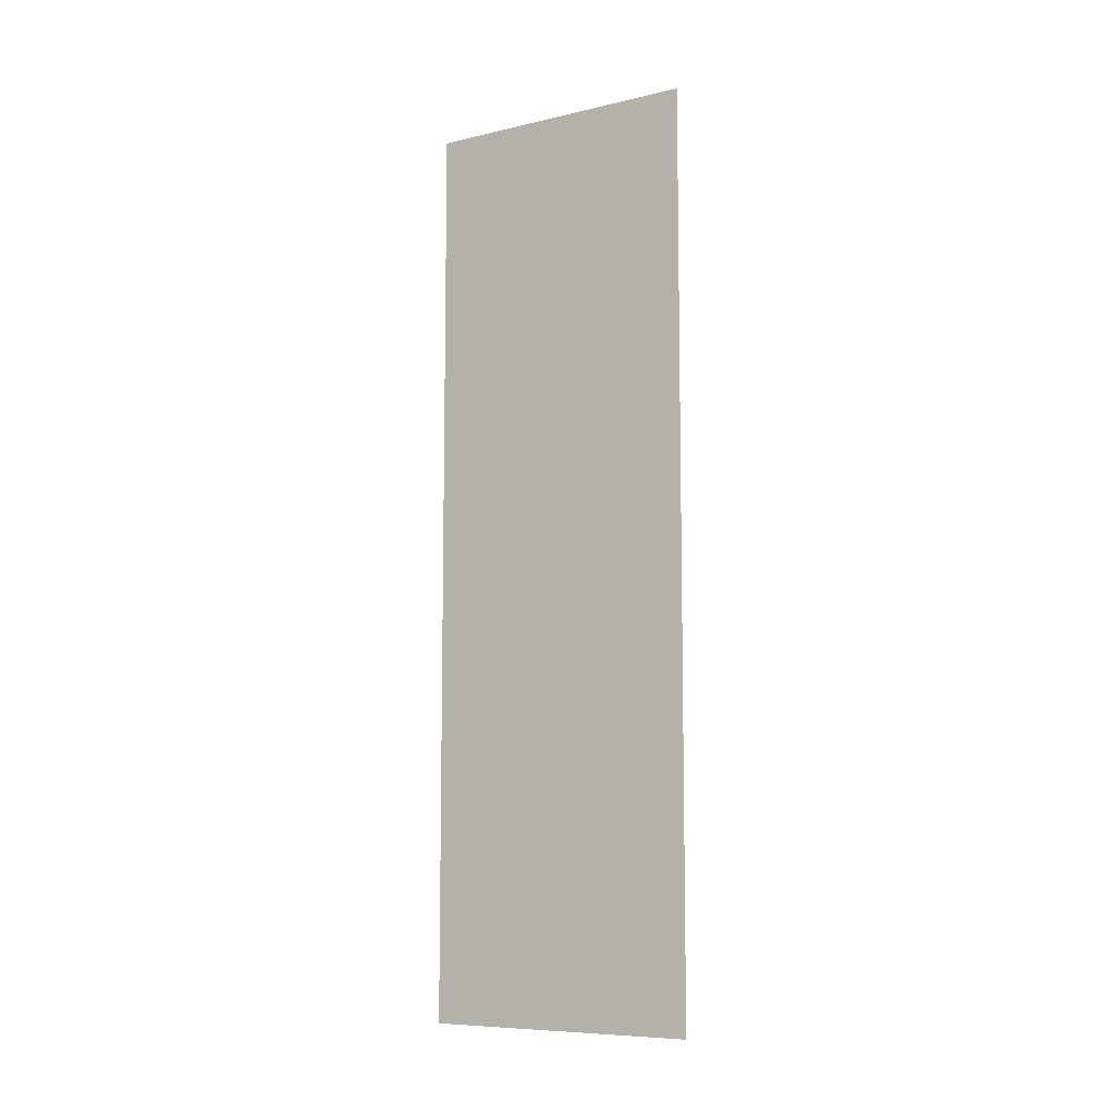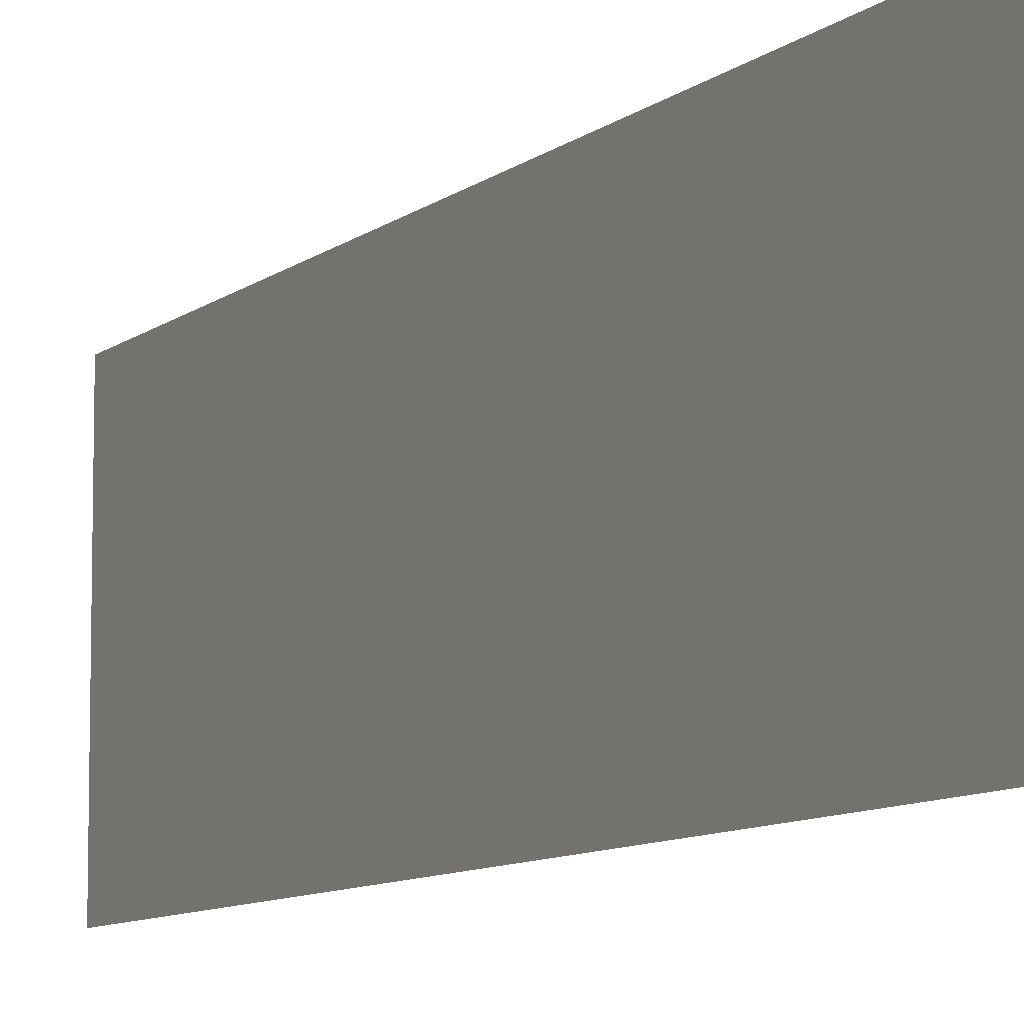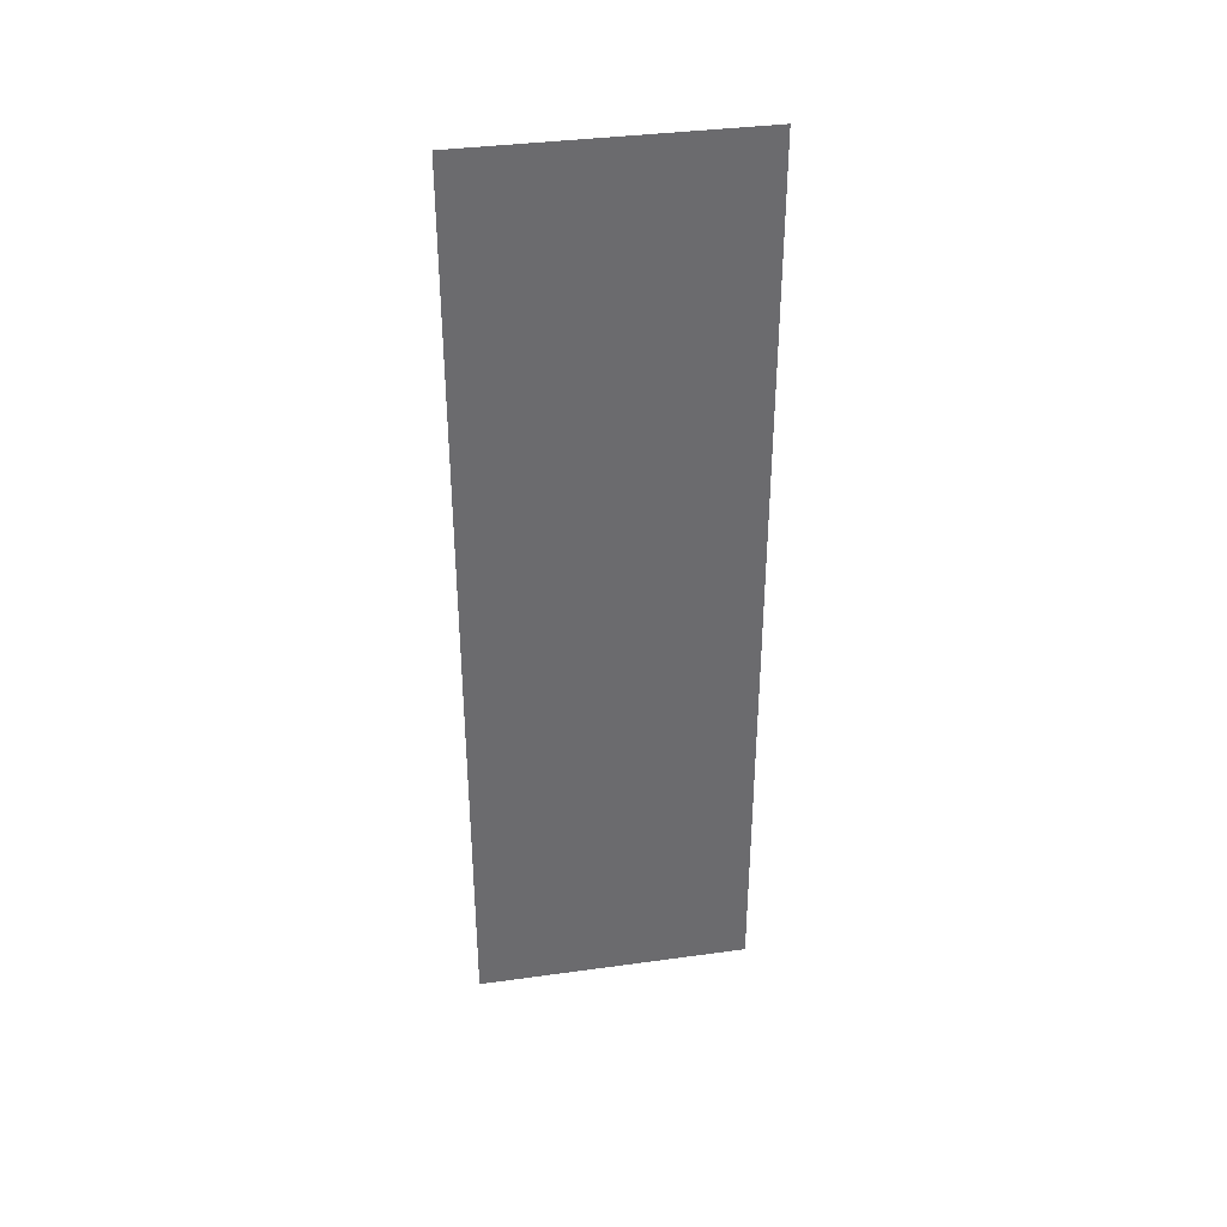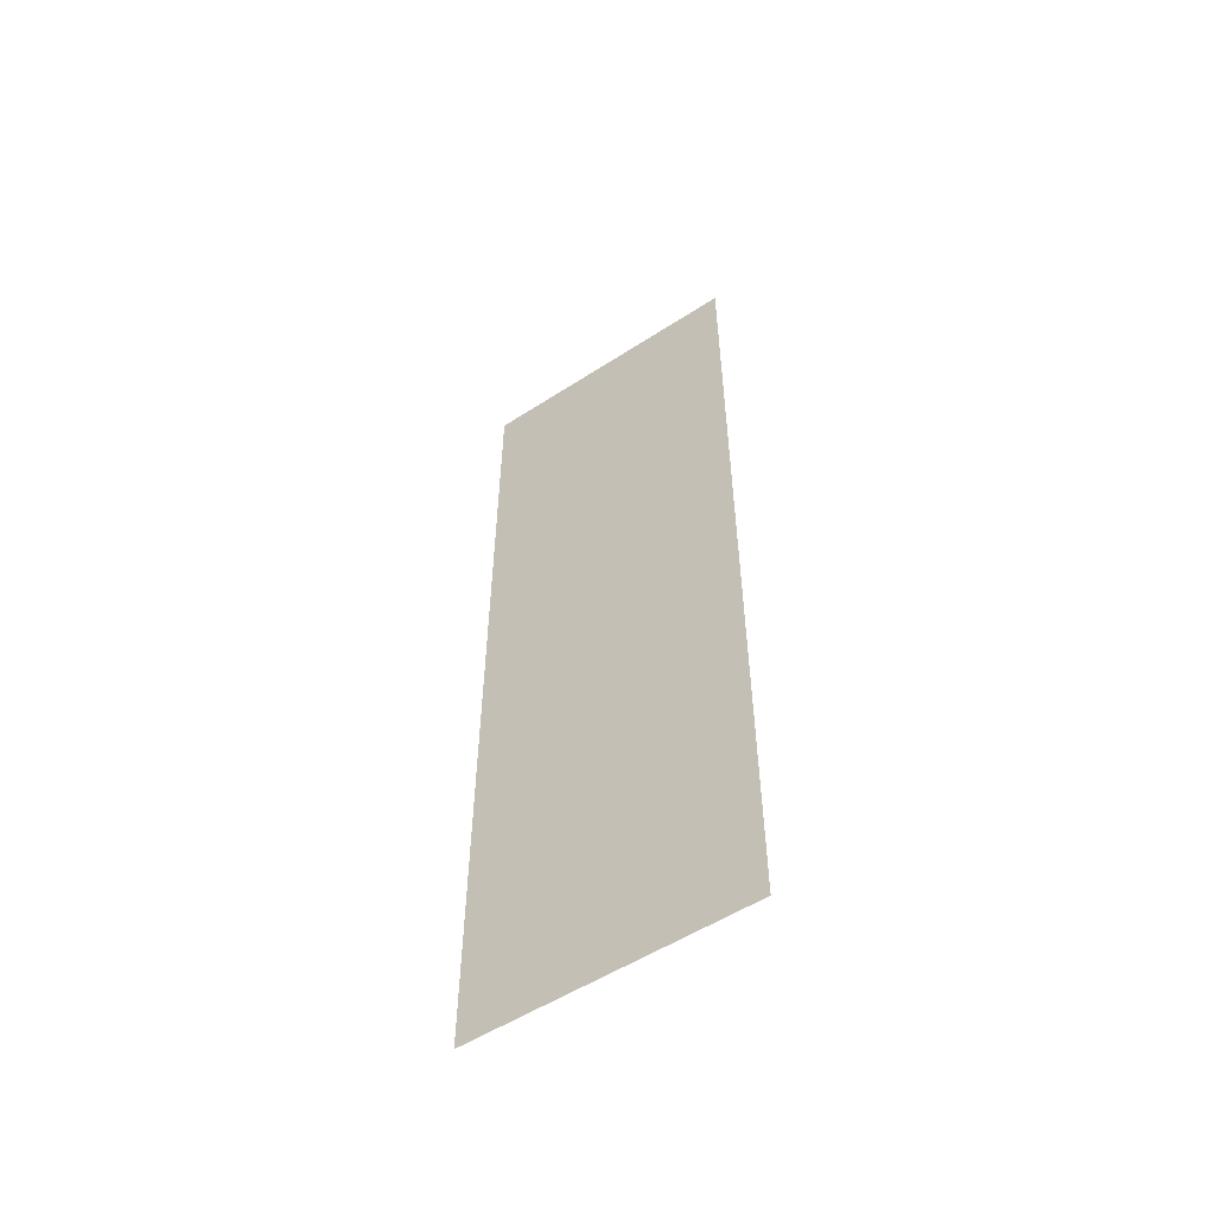
<metadata>
{"format":"obj","ext":"obj","renderer":"f3d","projection":"perspective","resolution":1024,"background":"white","views":[{"elev":-8.4,"azim":122.3,"up":"+Z"},{"elev":-8.6,"azim":-26.4,"up":"+Y"},{"elev":37.0,"azim":79.9,"up":"+Z"},{"elev":-54.3,"azim":-55.5,"up":"+Z"}]}
</metadata>
<code>
o logo_2_1/logo_2/mesh23/mesh23-geometry#mesh23-geometry
v -0.09754 -0.1716 0.2297
v -0.09754 -0.2063 0.3435
v -0.09754 -0.1716 0.3435
v -0.09754 -0.2063 0.2297
f 1 2 3
f 2 1 4
f 3 2 1
f 4 1 2

</code>
